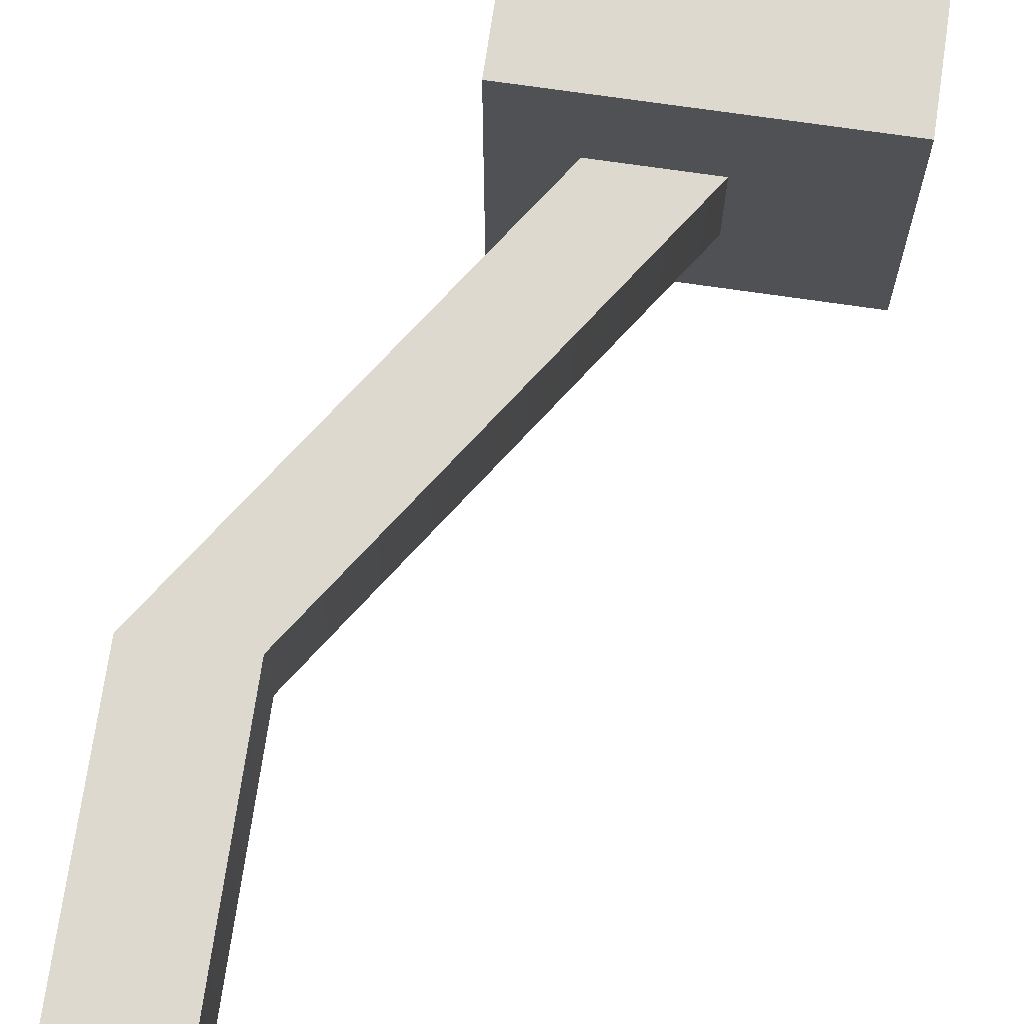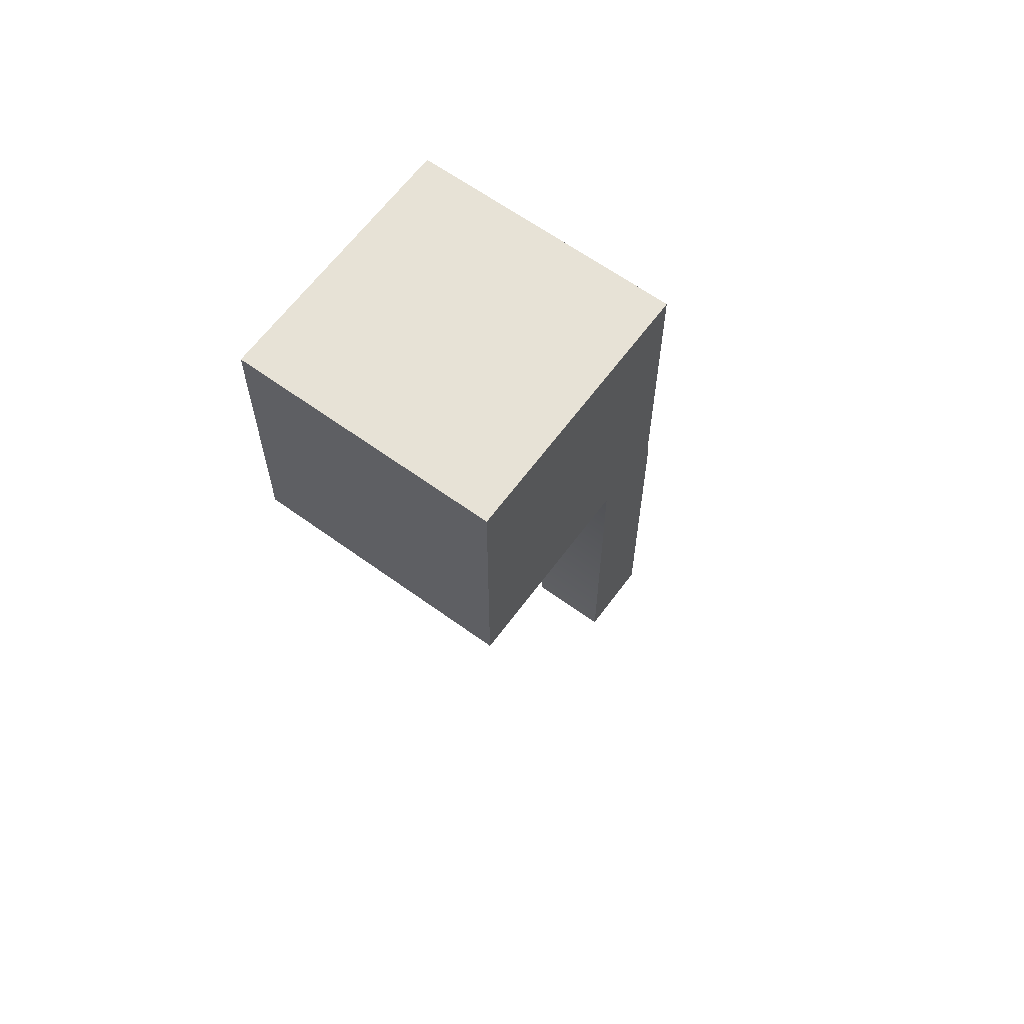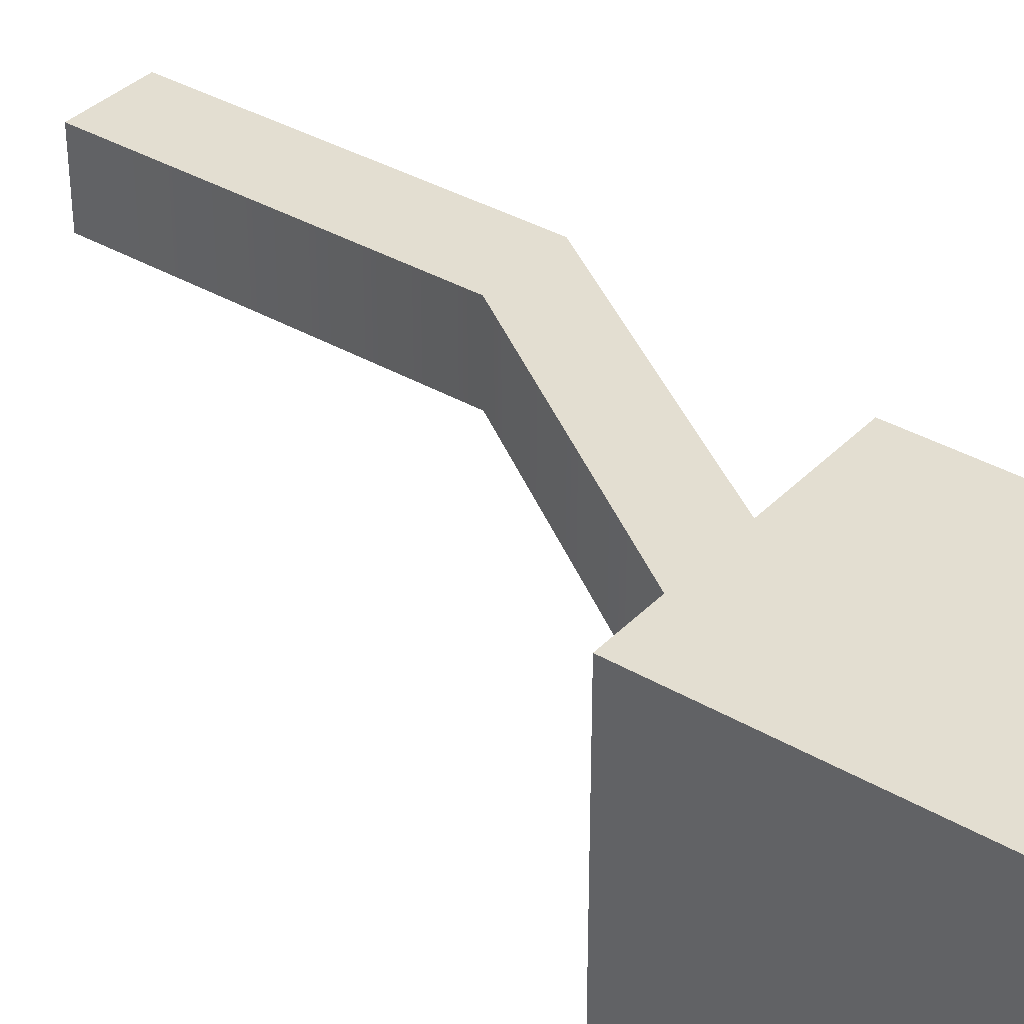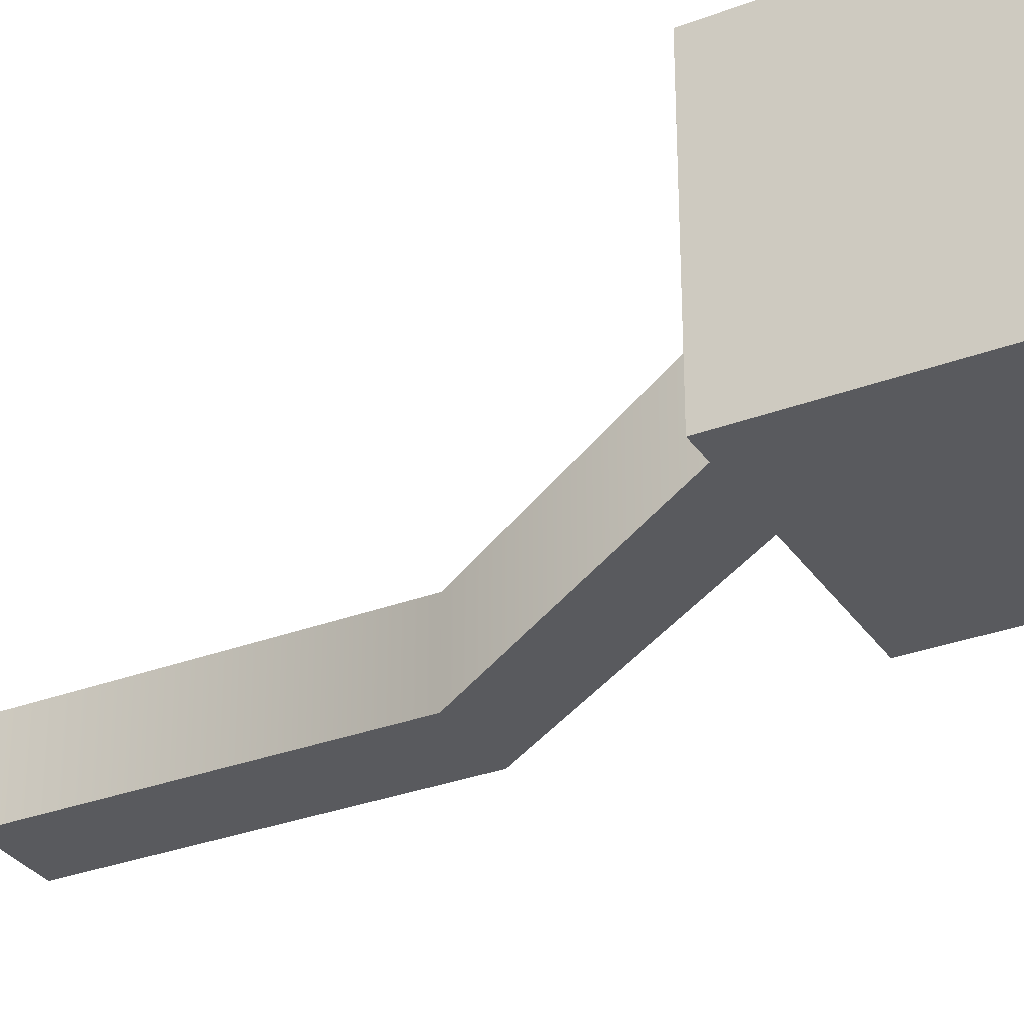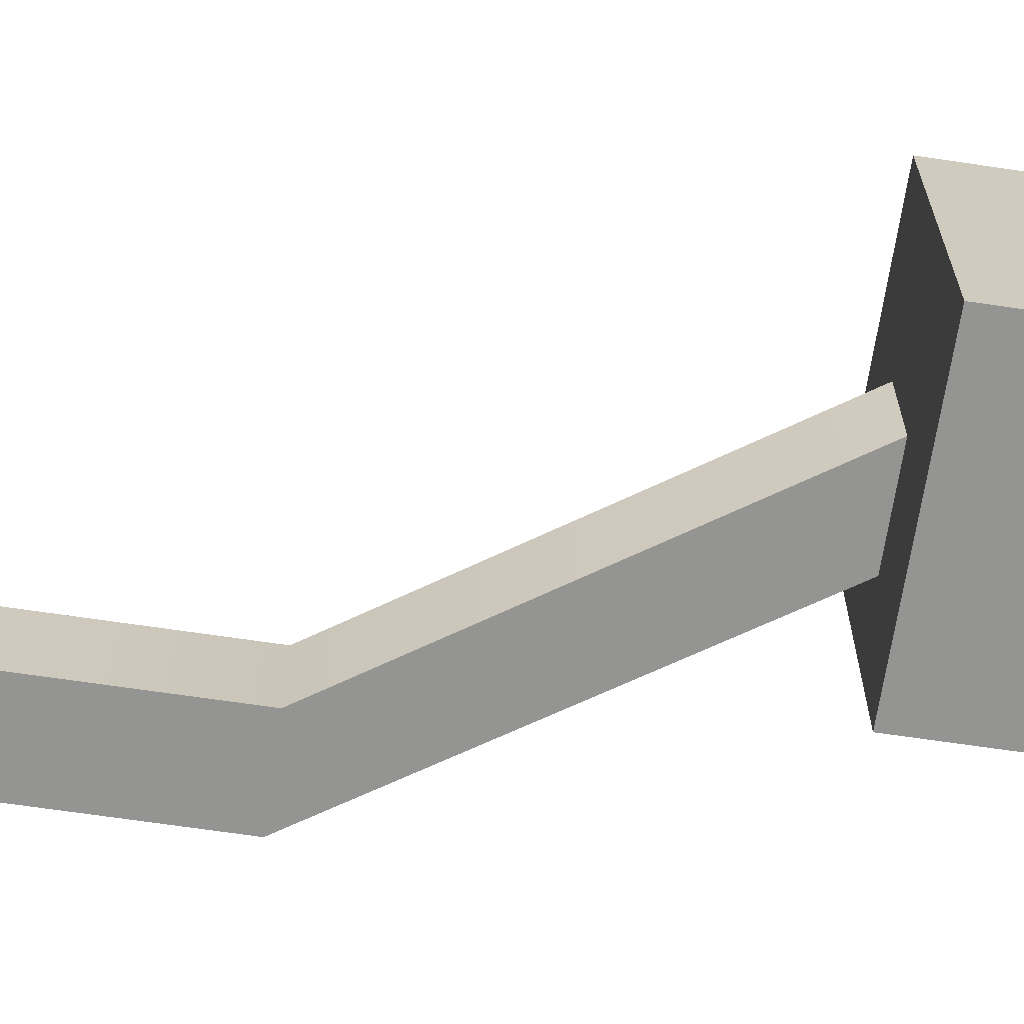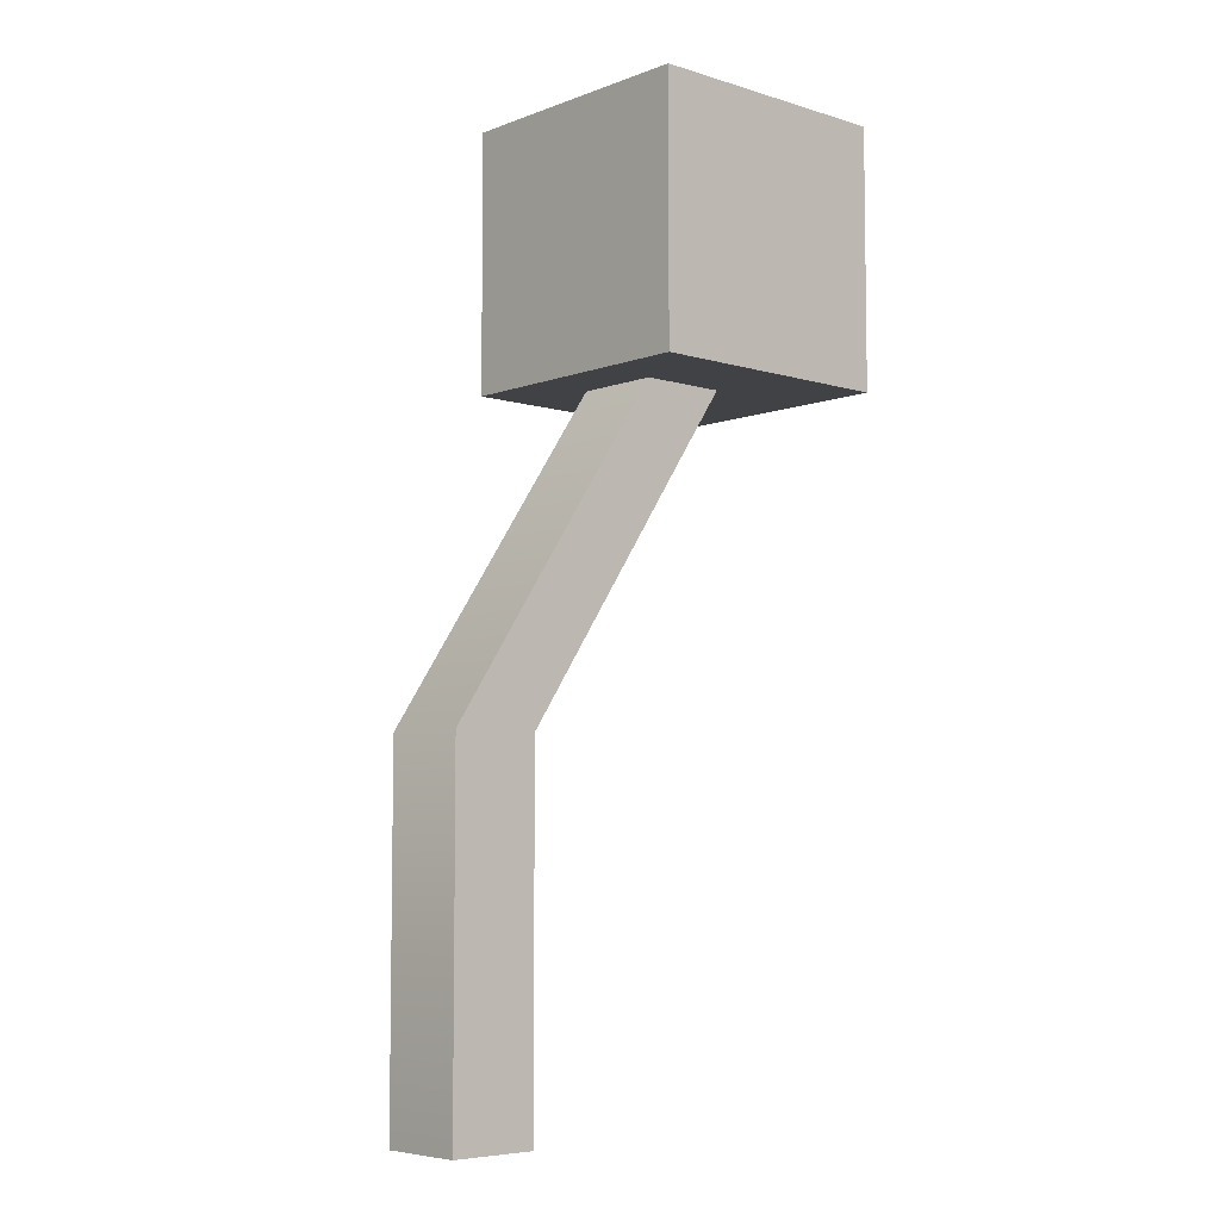
<metadata>
{"format":"obj","ext":"obj","renderer":"f3d","projection":"perspective","resolution":1024,"background":"white","views":[{"elev":71.4,"azim":8.3,"up":"+Z"},{"elev":63.2,"azim":126.3,"up":"+Y"},{"elev":36.1,"azim":127.4,"up":"+Z"},{"elev":-31.2,"azim":118.3,"up":"+Z"},{"elev":-66.9,"azim":81.5,"up":"+Z"},{"elev":-6.2,"azim":-42.2,"up":"+Y"}]}
</metadata>
<code>
v 277 2666 -295.5
v 277 3266 -295.5
v 877 2666 -295.5
v 877 3266 -295.5
v 877 2666 304.5
v 877 3266 304.5
v 277 2666 304.5
v 277 3266 304.5
o Cube.1
f 1 2 4 3
f 3 4 6 5
f 5 6 8 7
f 7 8 2 1
f 2 8 6 4
f 7 1 3 5
v -100 1085 -100
v -100 1902 -100
v 100 1085 -100
v 100 1902 -100
v 100 1085 100
v 100 1902 100
v -100 1085 100
v -100 1902 100
v 616.6 2969 -100
v 698.1 2786 -100
v 698.1 2786 100
v 616.6 2969 100
o Cube
f 9 10 12 11
f 11 12 14 13
f 13 14 16 15
f 15 16 10 9
f 17 20 19 18
f 15 9 11 13
f 10 17 18 12
f 12 18 19 14
f 14 19 20 16
f 16 20 17 10

</code>
